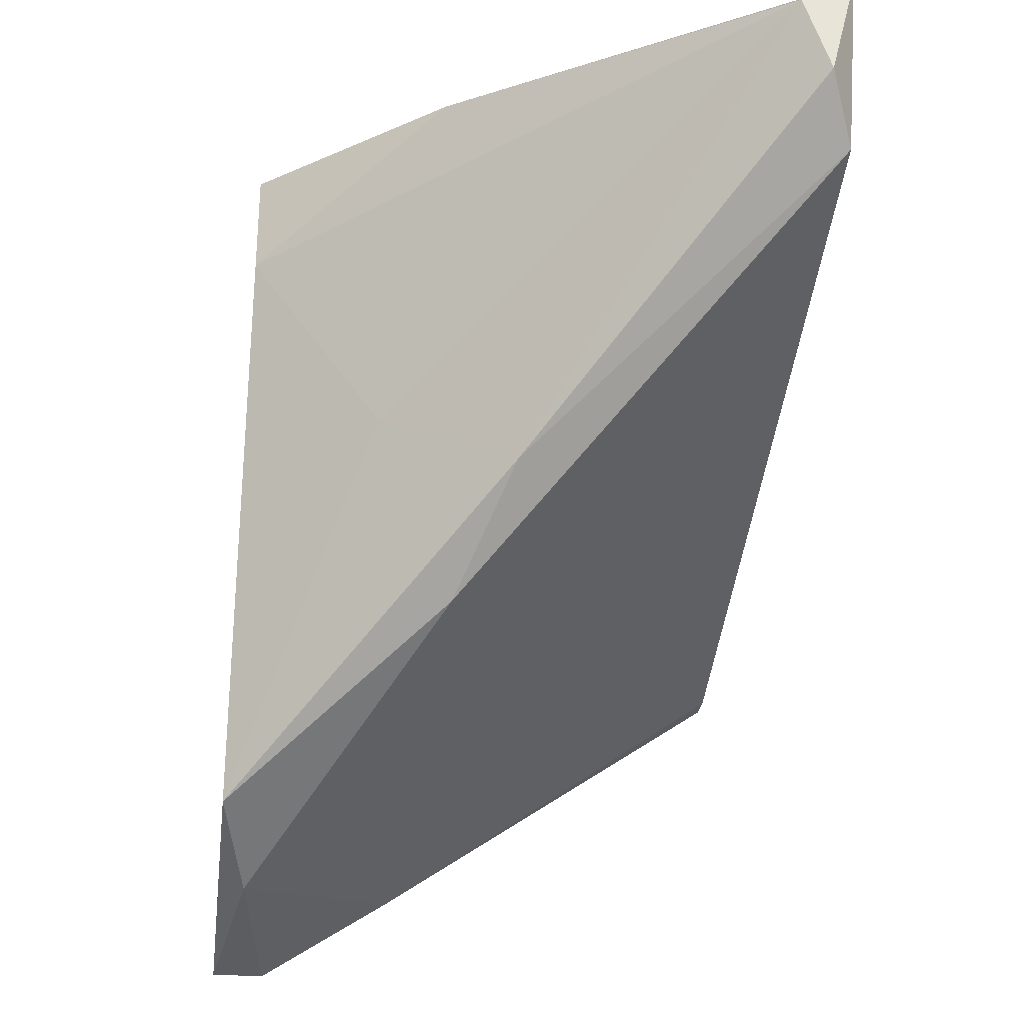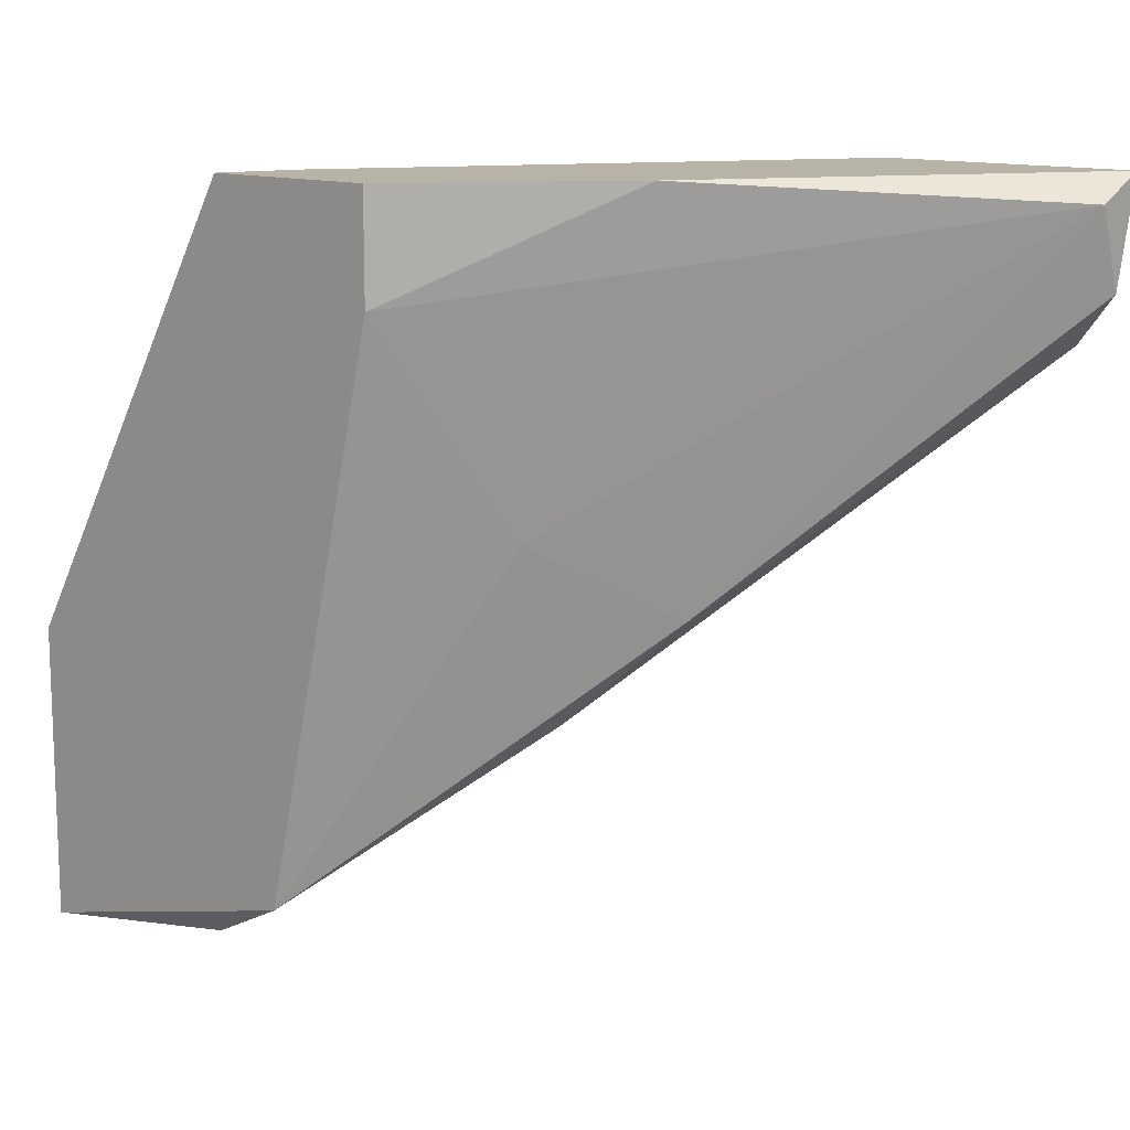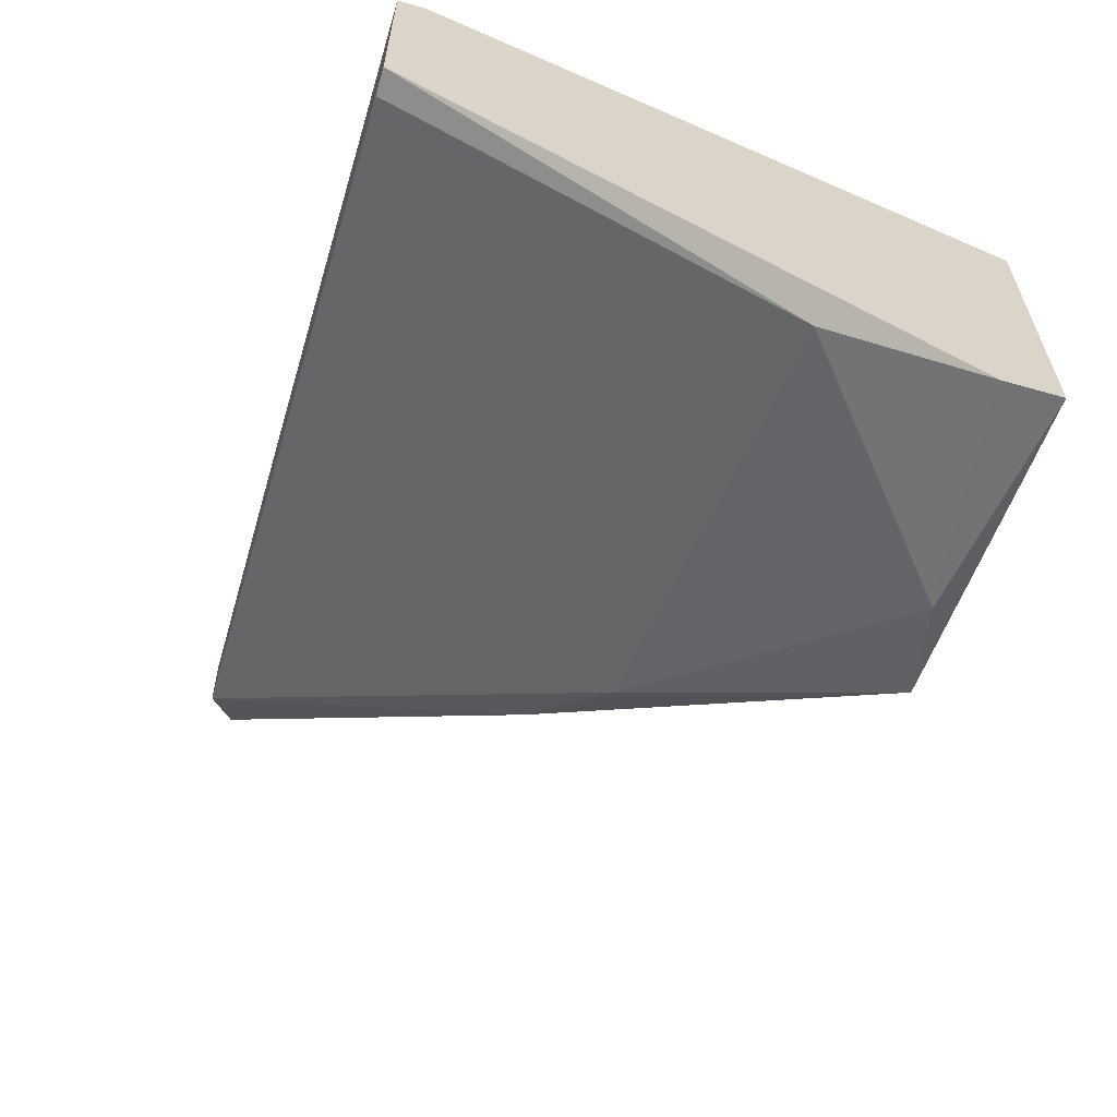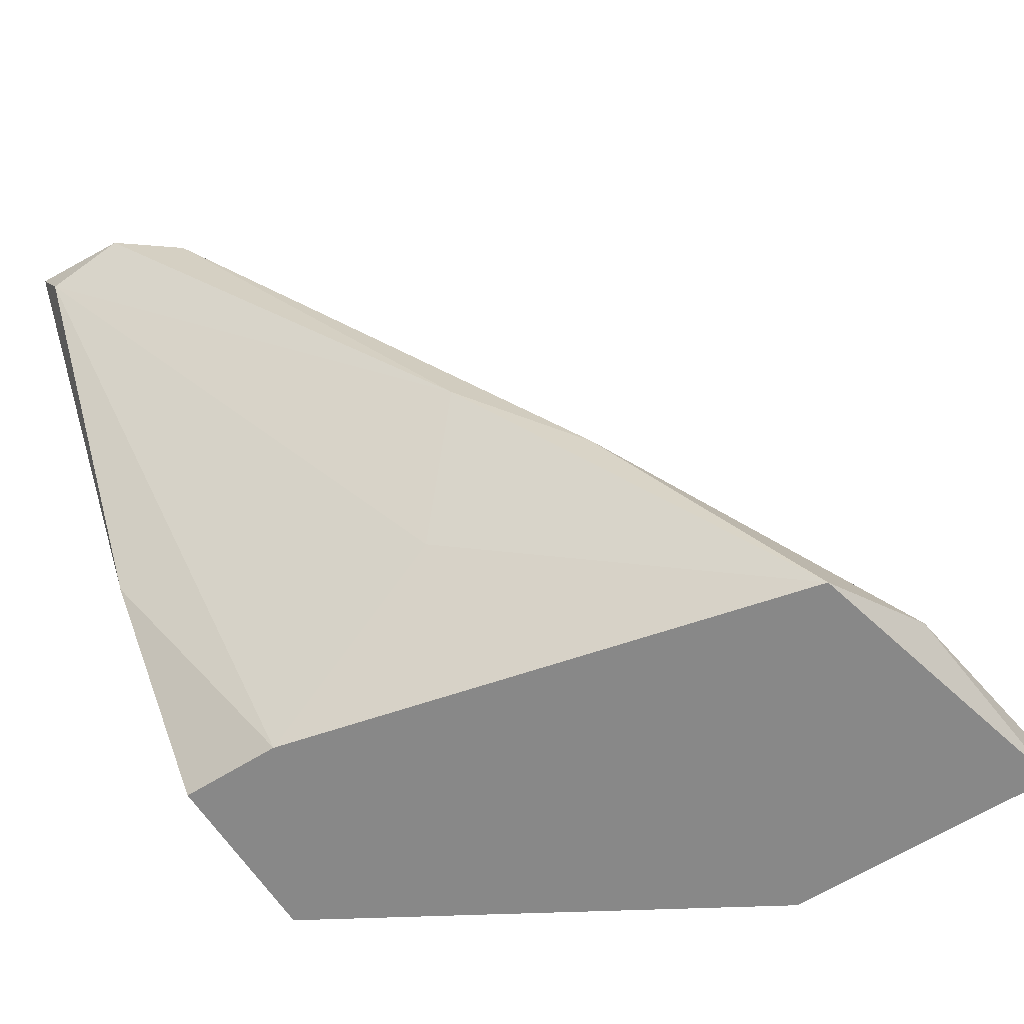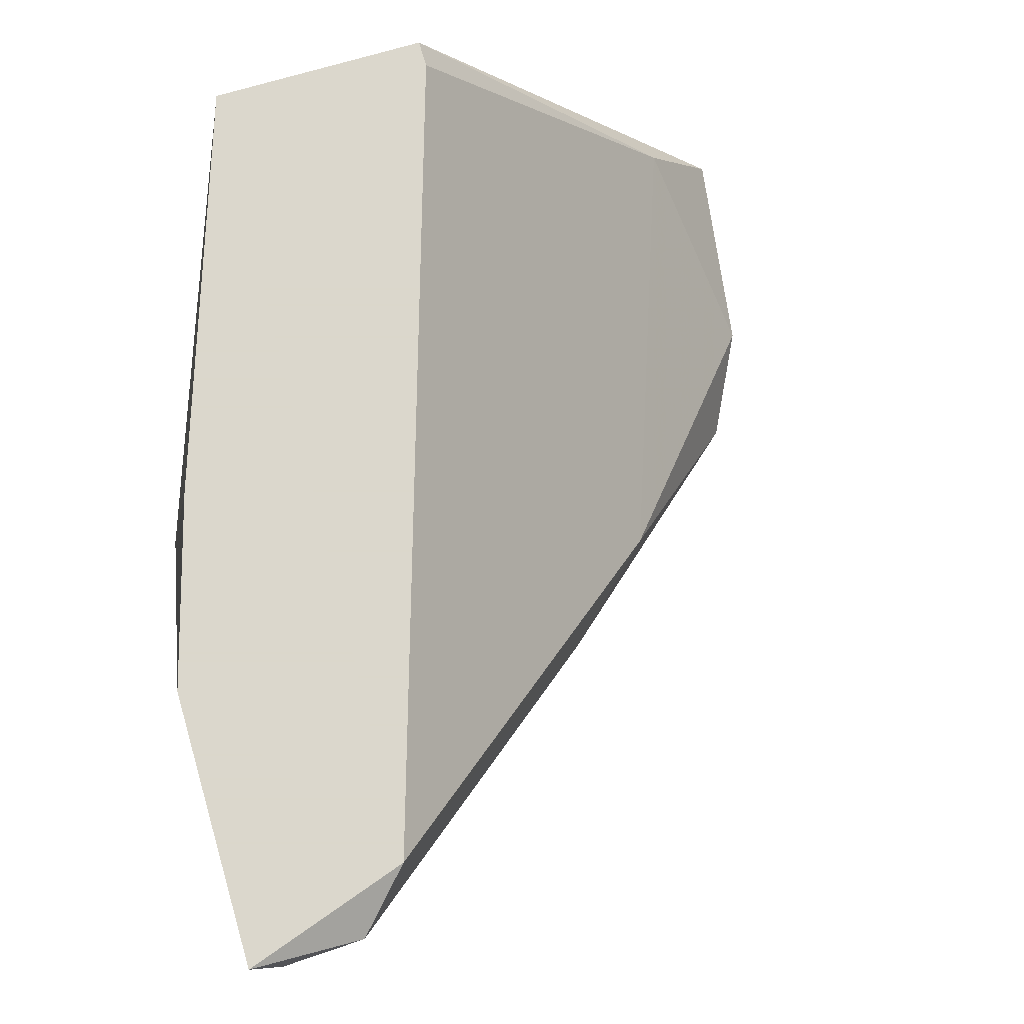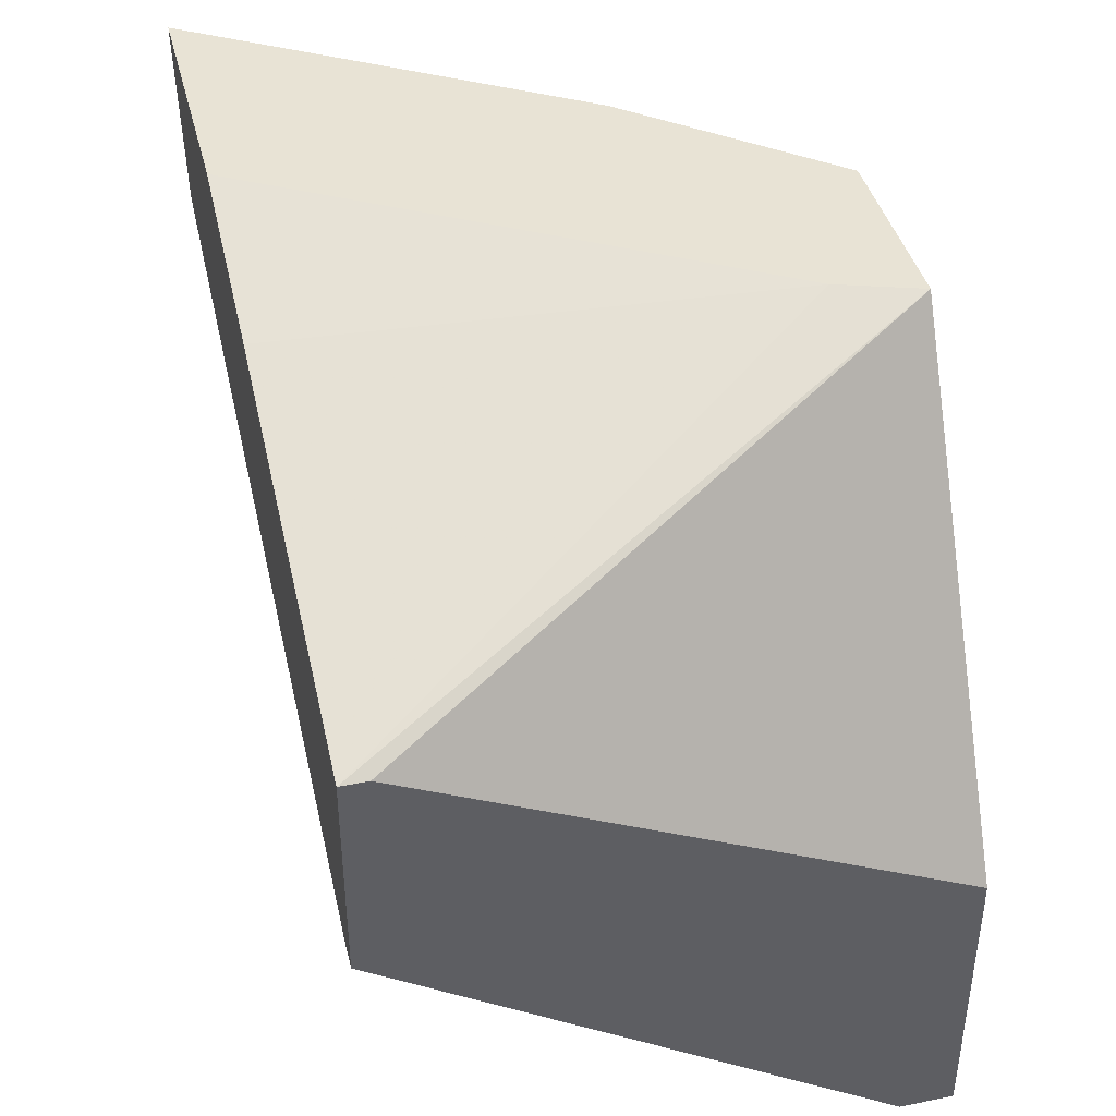
<metadata>
{"format":"obj","ext":"obj","renderer":"f3d","projection":"perspective","resolution":1024,"background":"white","views":[{"elev":-28.4,"azim":82.8,"up":"+Z"},{"elev":12.6,"azim":41.8,"up":"+Z"},{"elev":-62.6,"azim":-106.2,"up":"+Z"},{"elev":-62.7,"azim":122.6,"up":"+Y"},{"elev":73.4,"azim":73.6,"up":"+Y"},{"elev":41.0,"azim":-103.9,"up":"+Z"}]}
</metadata>
<code>
v 0.008461 -0.005742 -0.01741
v 0.01376 -0.000435 -0.0121
v 0.01376 0.005403 -0.004147
v 0.007399 -0.005742 -0.004147
v 0.007929 -0.004148 -0.004147
v 0.01164 -0.001496 -0.01423
v 0.01217 -0.003088 -0.01052
v 0.01907 0.004342 -0.004678
v 0.01907 0.004872 -0.006271
v 0.01907 0.005403 -0.004147
v 0.01005 0.005403 -0.005209
v 0.01429 -0.002026 -0.004147
v 0.002623 0.005403 -0.0121
v 0.002623 -0.002026 -0.01741
v 0.01801 0.005403 -0.007333
v 0.006338 -0.005211 -0.01847
v 0.002091 -0.005742 -0.01317
v 0.002091 -0.005742 -0.01901
v 0.002091 0.004872 -0.007862
v 0.002091 -0.004681 -0.01901
v 0.002091 0.005403 -0.0121
v 0.002091 0.005403 -0.007862
v 0.01111 -0.005742 -0.004147
v 0.01111 -0.005742 -0.006271
f 1 2 7
f 20 18 22
f 4 18 1
f 13 22 15
f 4 1 23
f 15 22 3
f 4 23 3
f 22 18 17
f 18 4 17
f 18 20 16
f 1 18 16
f 23 1 24
f 15 3 10
f 3 23 10
f 10 8 9
f 15 10 9
f 20 22 21
f 22 13 21
f 21 13 14
f 13 15 14
f 16 20 14
f 20 21 14
f 16 14 6
f 1 16 6
f 14 15 6
f 22 4 5
f 4 3 5
f 4 22 19
f 22 17 19
f 17 4 19
f 3 22 11
f 22 5 11
f 5 3 11
f 9 8 2
f 15 9 2
f 1 6 2
f 6 15 2
f 24 8 12
f 23 24 12
f 8 10 12
f 10 23 12
f 8 24 7
f 24 1 7
f 2 8 7

</code>
